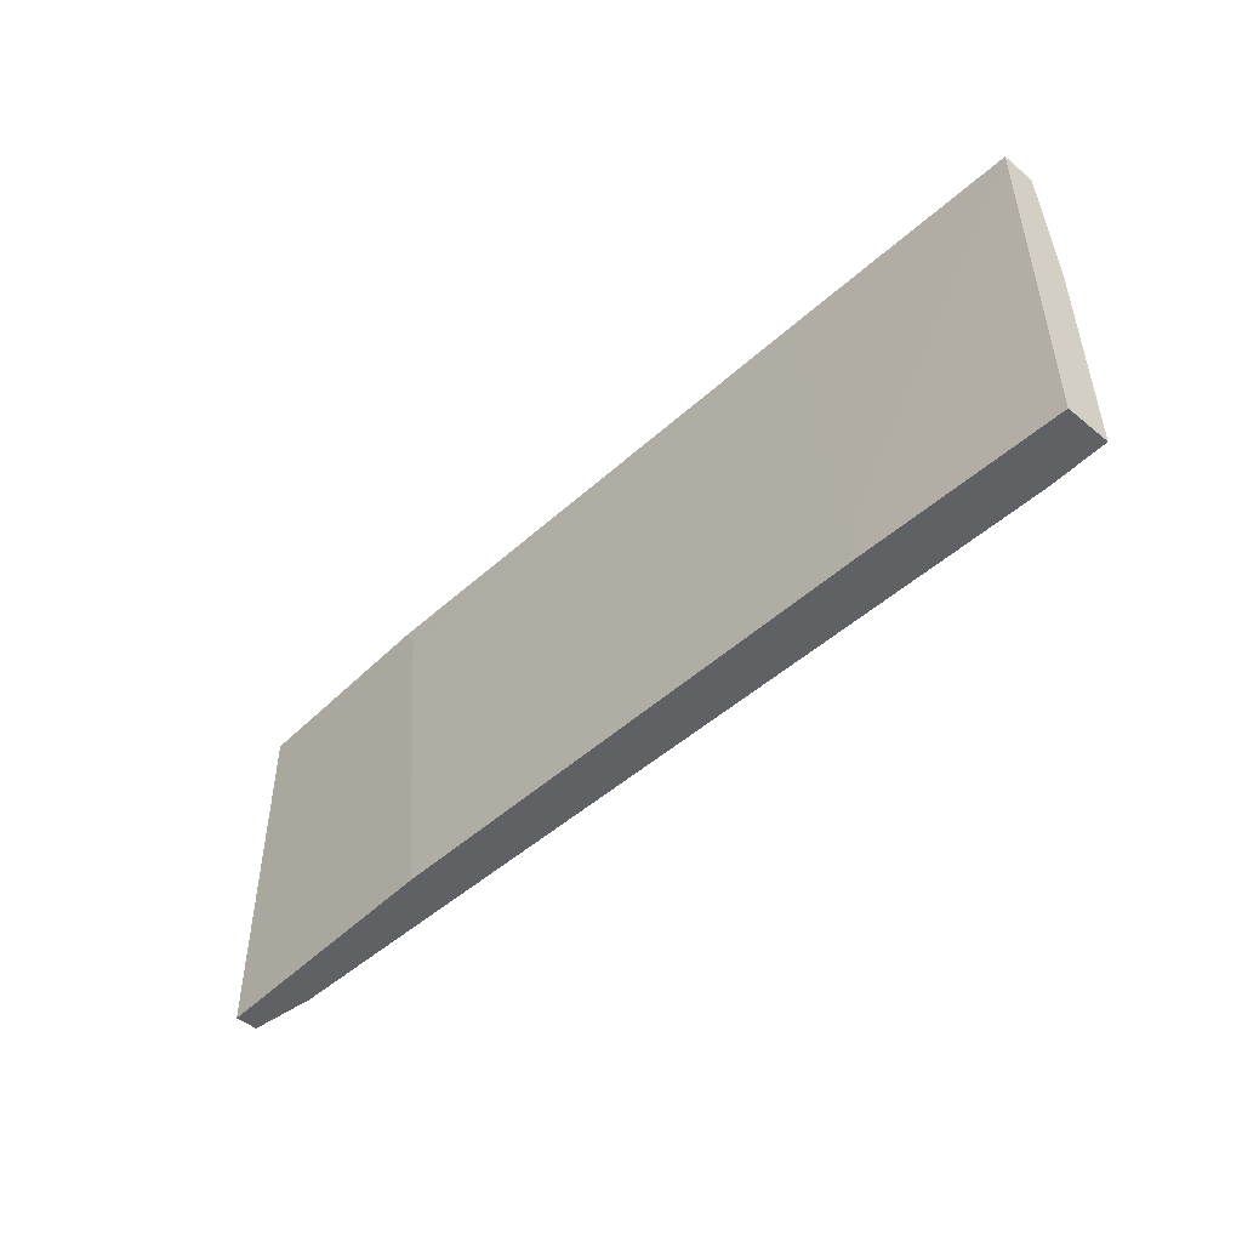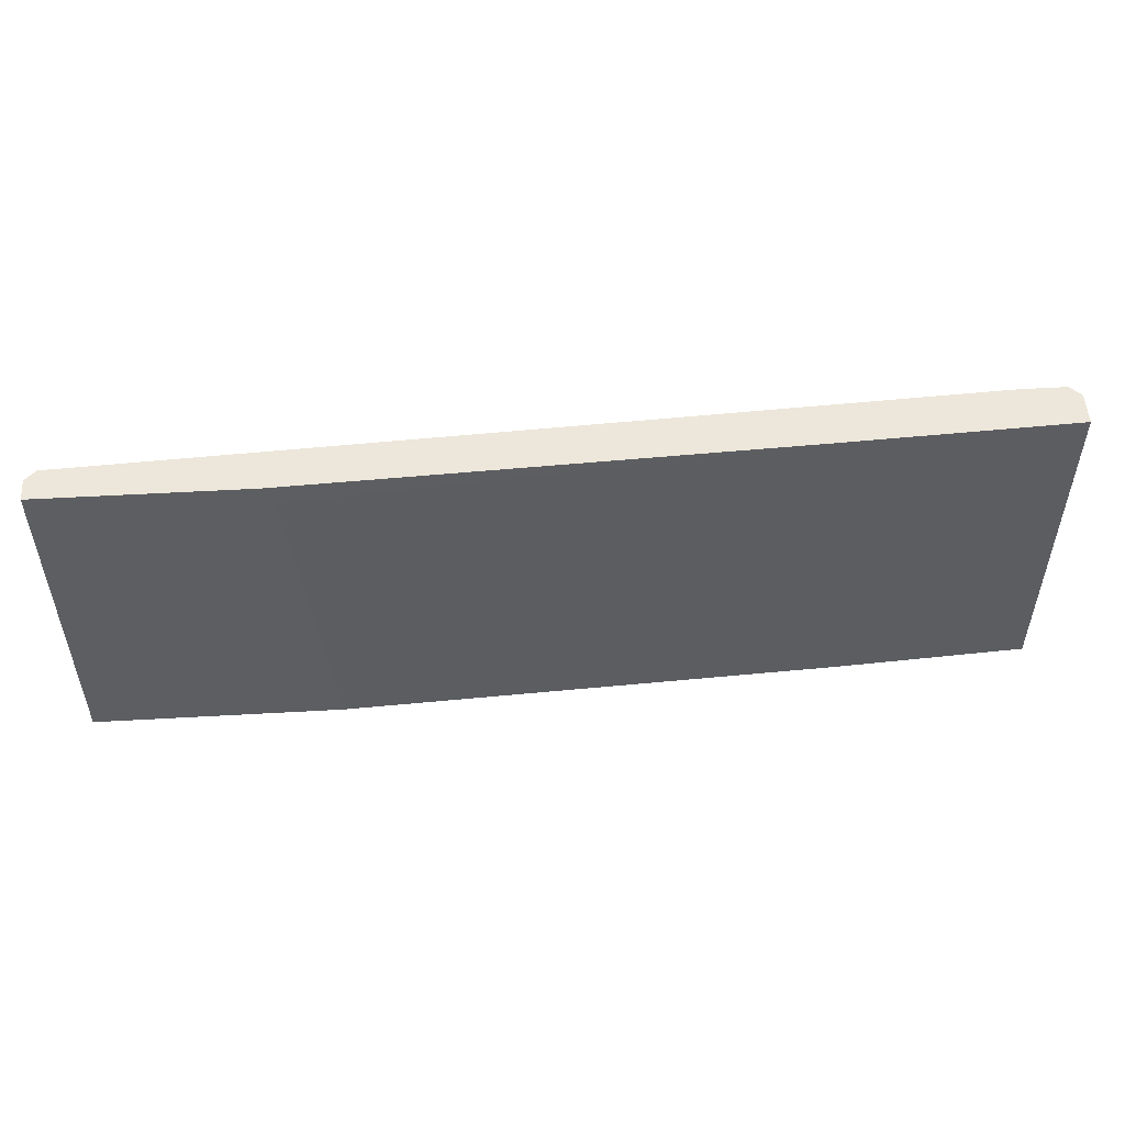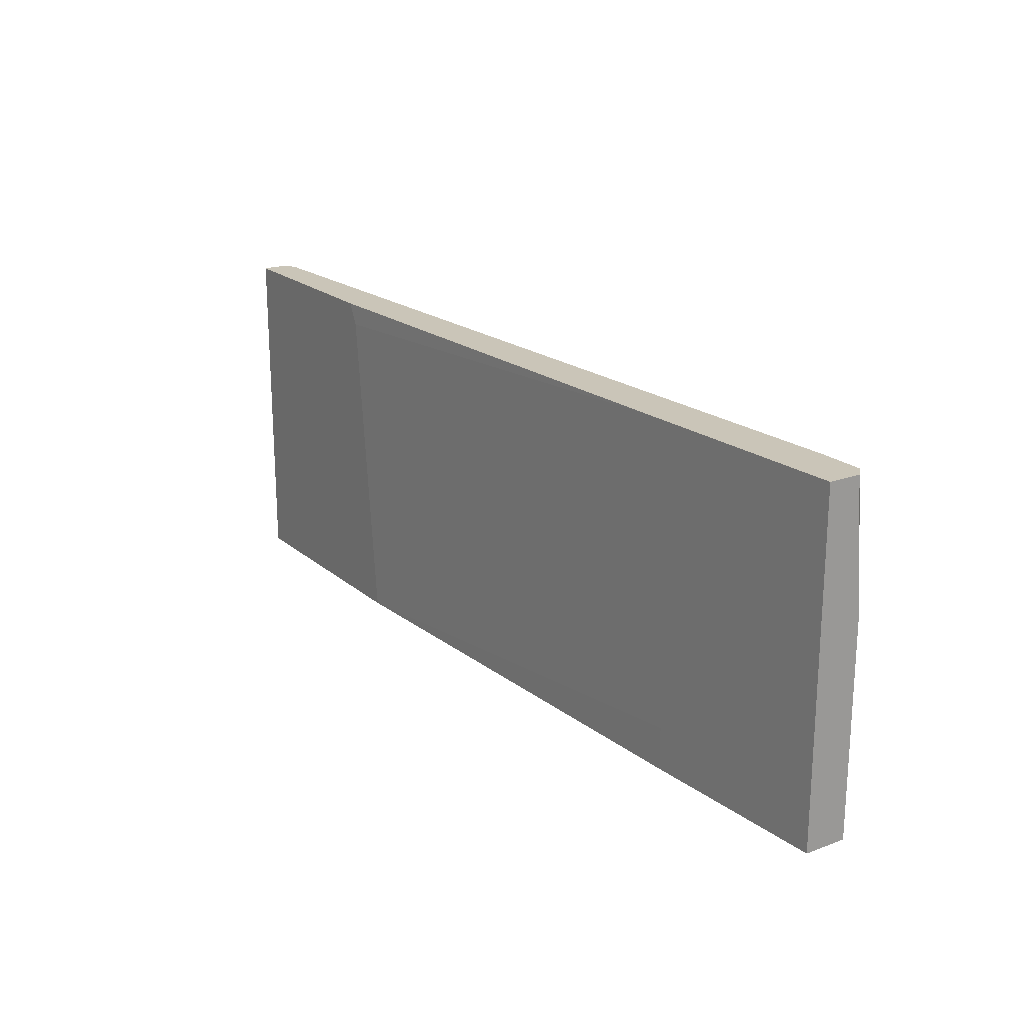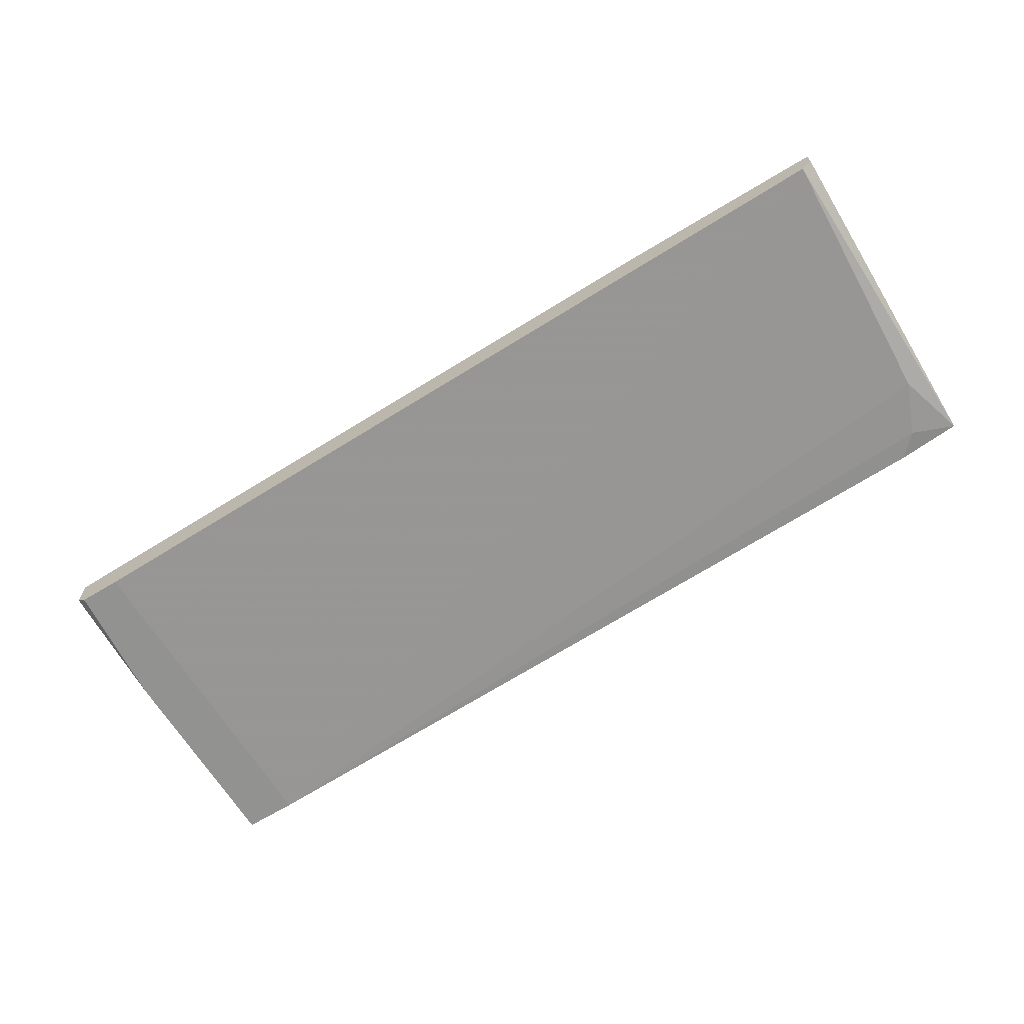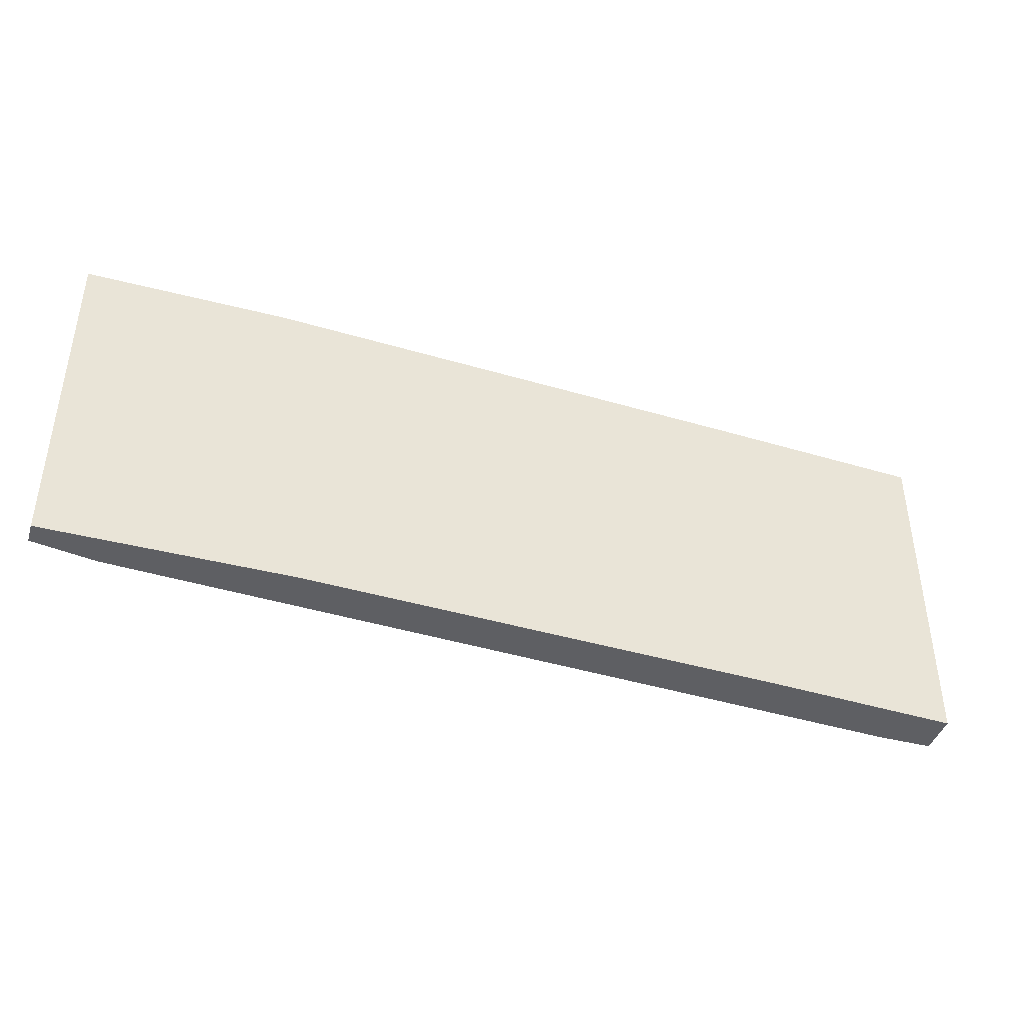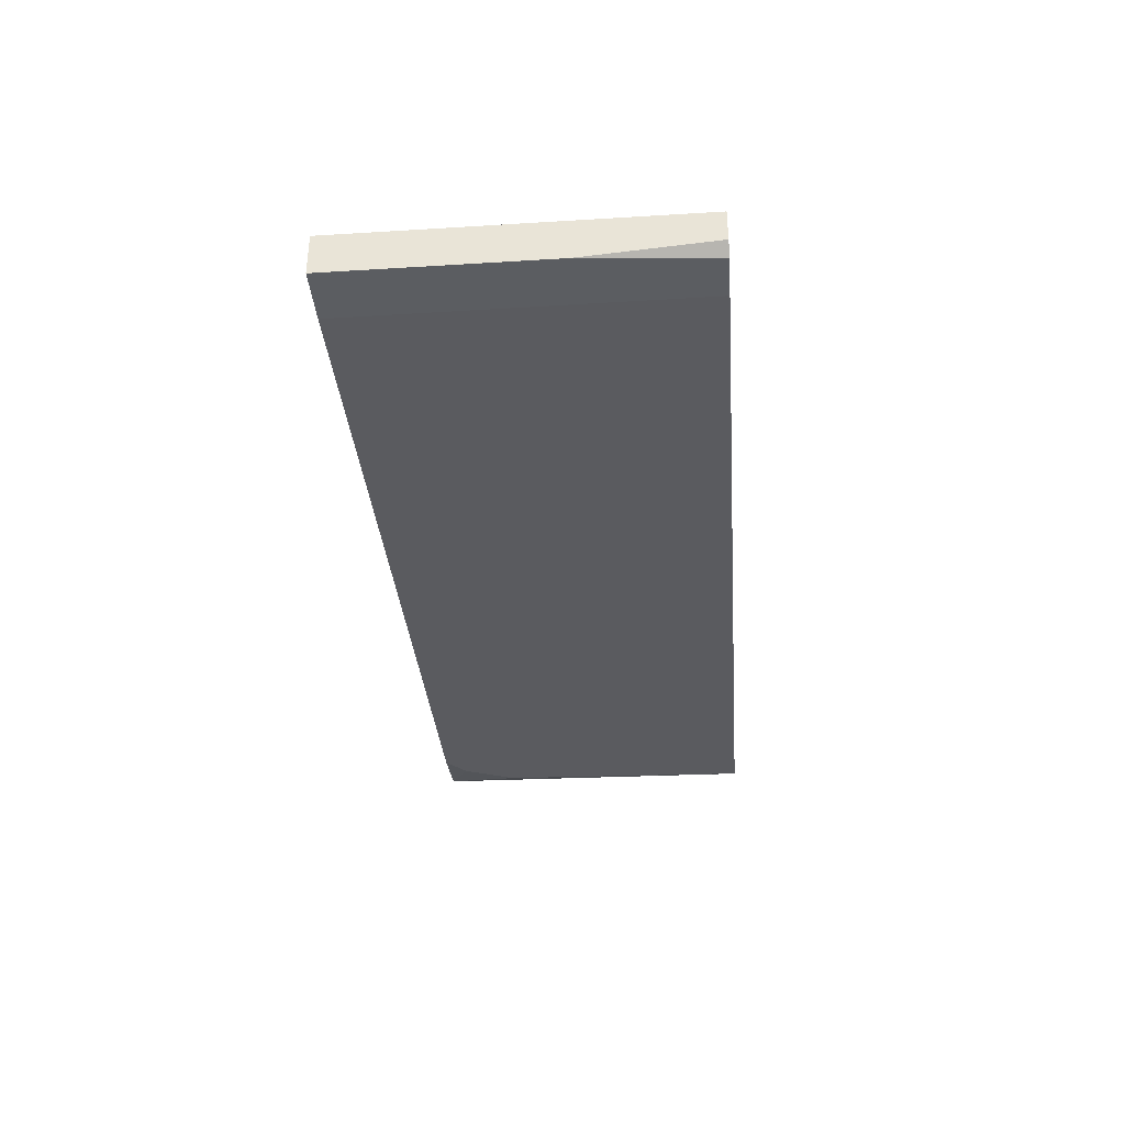
<metadata>
{"format":"obj","ext":"obj","renderer":"f3d","projection":"perspective","resolution":1024,"background":"white","views":[{"elev":-48.5,"azim":-132.3,"up":"+Z"},{"elev":52.0,"azim":176.5,"up":"+Z"},{"elev":20.5,"azim":-124.0,"up":"+Z"},{"elev":-66.3,"azim":31.4,"up":"+Y"},{"elev":-41.6,"azim":162.7,"up":"+Z"},{"elev":-36.0,"azim":-85.4,"up":"+Y"}]}
</metadata>
<code>
v -0.02621 -0.01697 0.02528
v 0.04157 -0.0181 -0.01088
v 0.02236 -0.01471 -0.01088
v -0.02961 -0.01697 -0.01088
v -0.02961 -0.01697 -0.00635
v 0.02575 -0.01471 0.02302
v -0.04881 -0.02262 0.02528
v 0.04383 -0.0181 -0.008615
v 0.04722 -0.0181 0.02528
v 0.04609 -0.0181 -0.002967
v -0.04429 -0.02262 -0.01088
v -0.04429 -0.02262 0.02528
v 0.02687 -0.01471 0.02528
v 0.04835 -0.01471 -0.01088
v 0.04835 -0.01471 0.02528
v 0.04835 -0.01697 -0.01088
v 0.04835 -0.01697 0.02528
v -0.04995 -0.0181 -0.01088
v -0.04995 -0.0181 0.02528
v -0.04995 -0.02262 0.01172
v -0.04995 -0.02262 -0.01088
v -0.04995 -0.02149 0.02528
f 16 10 8
f 21 20 18
f 21 18 2
f 18 20 19
f 15 19 9
f 2 18 3
f 20 21 12
f 9 19 12
f 3 15 14
f 2 3 14
f 19 15 13
f 15 3 13
f 21 2 11
f 12 21 11
f 9 12 11
f 9 11 10
f 18 19 5
f 14 15 16
f 2 14 16
f 9 10 16
f 20 12 7
f 12 19 7
f 19 13 1
f 5 19 1
f 15 9 17
f 16 15 17
f 9 16 17
f 13 3 6
f 3 5 6
f 1 13 6
f 5 1 6
f 3 18 4
f 18 5 4
f 5 3 4
f 19 20 22
f 20 7 22
f 7 19 22
f 11 2 8
f 10 11 8
f 2 16 8

</code>
